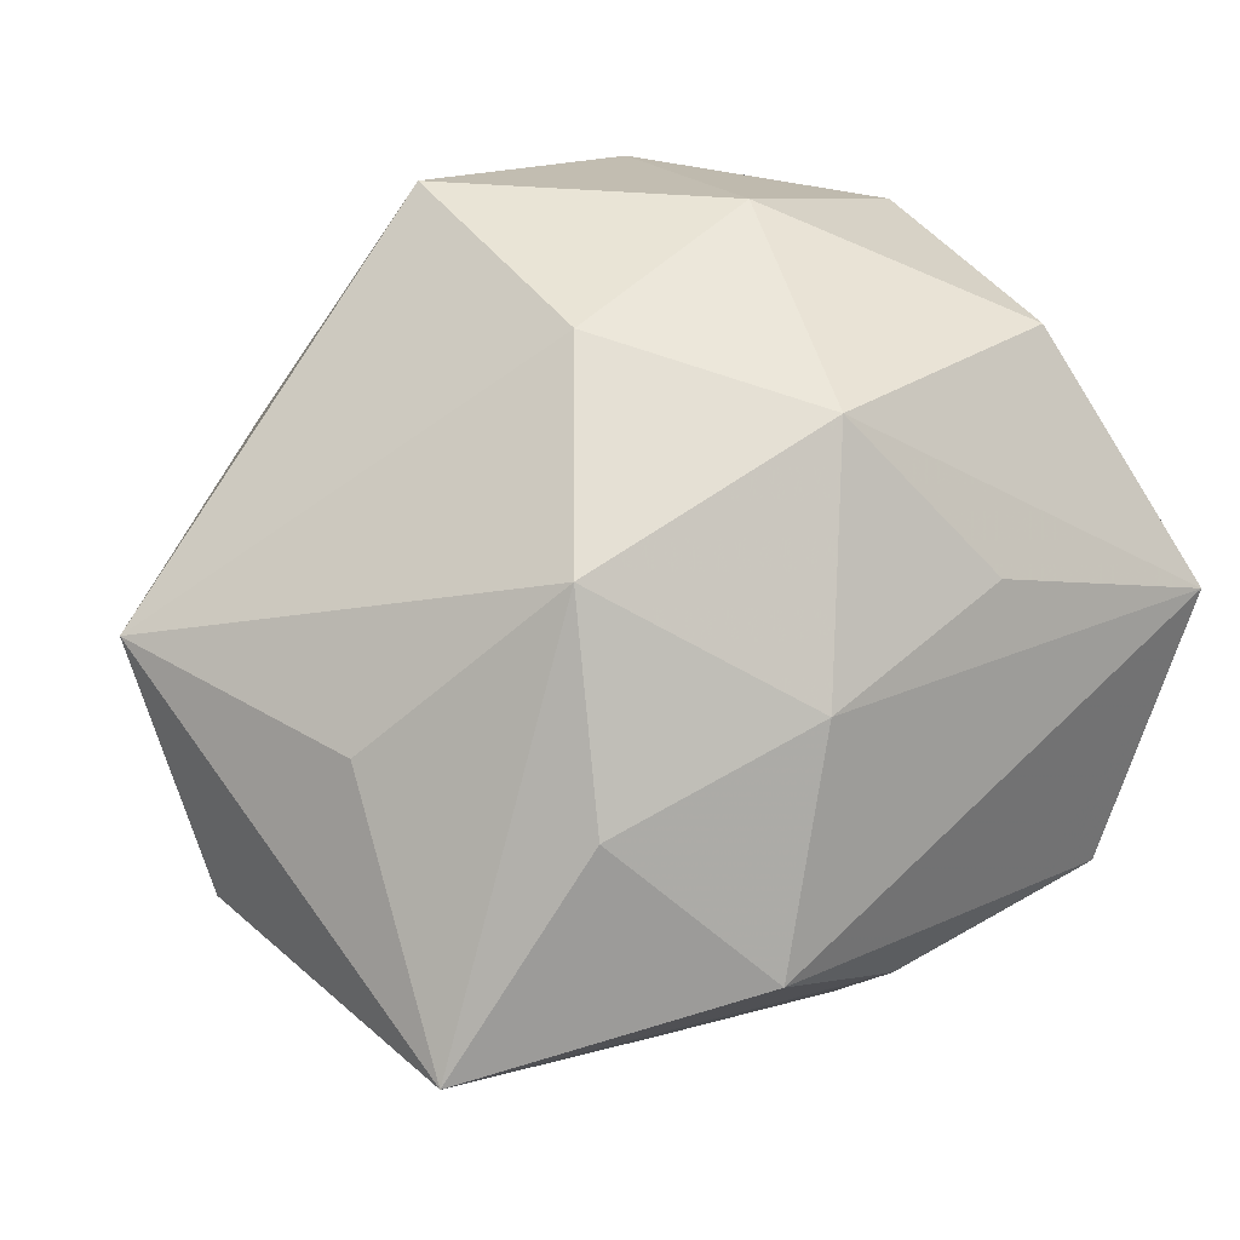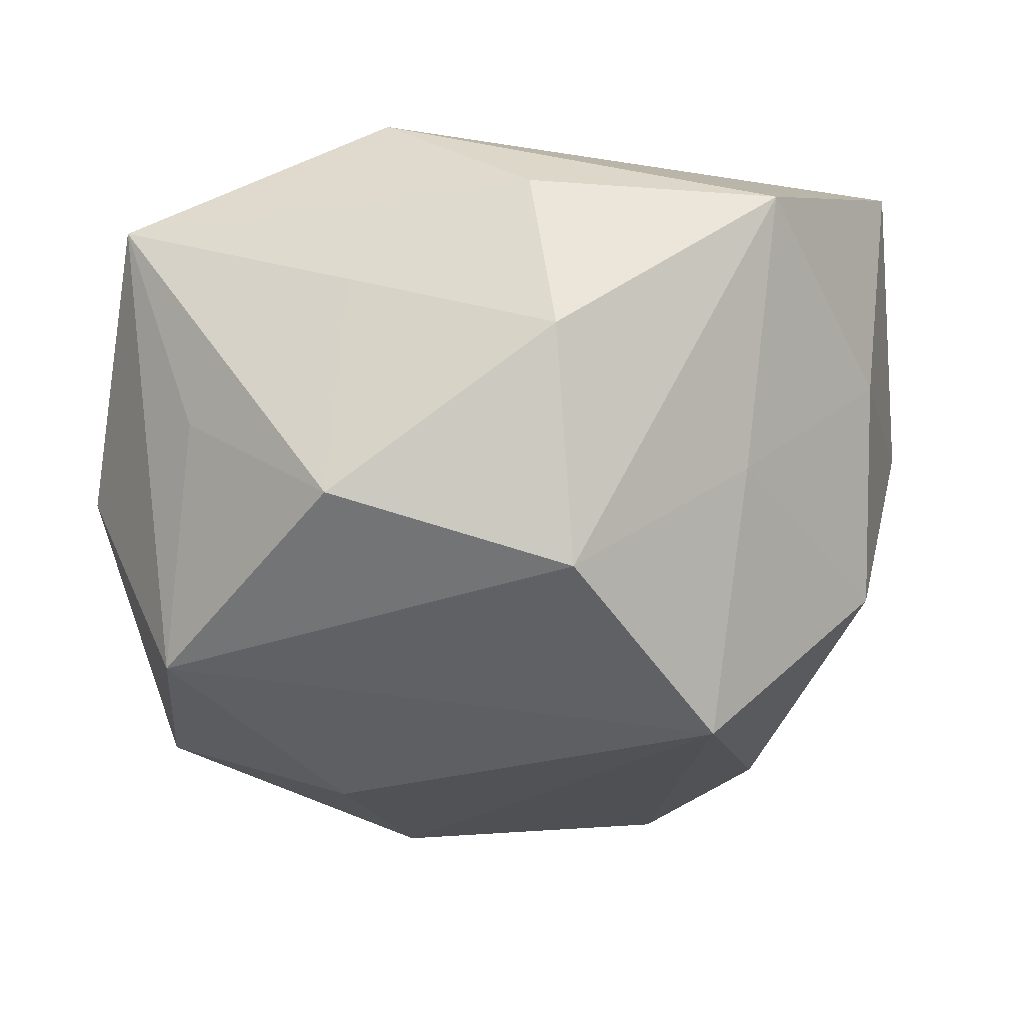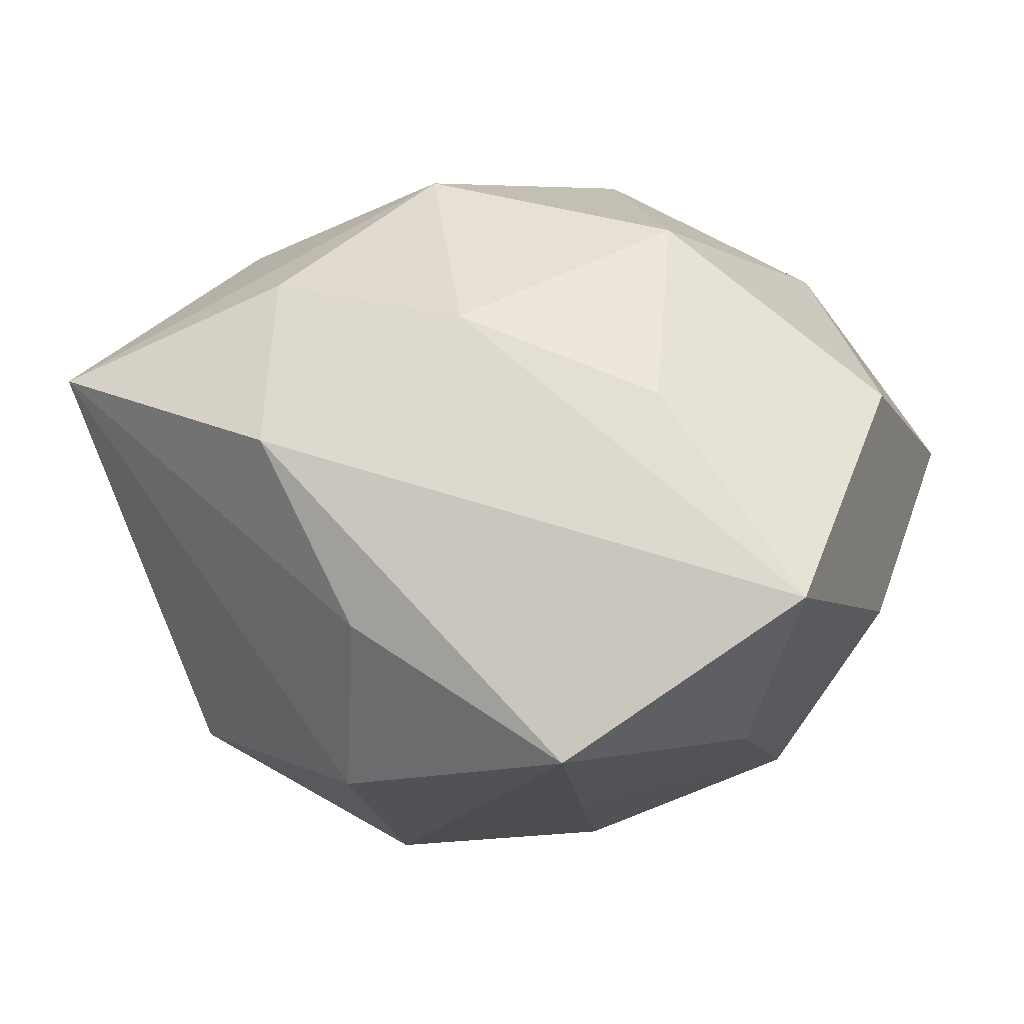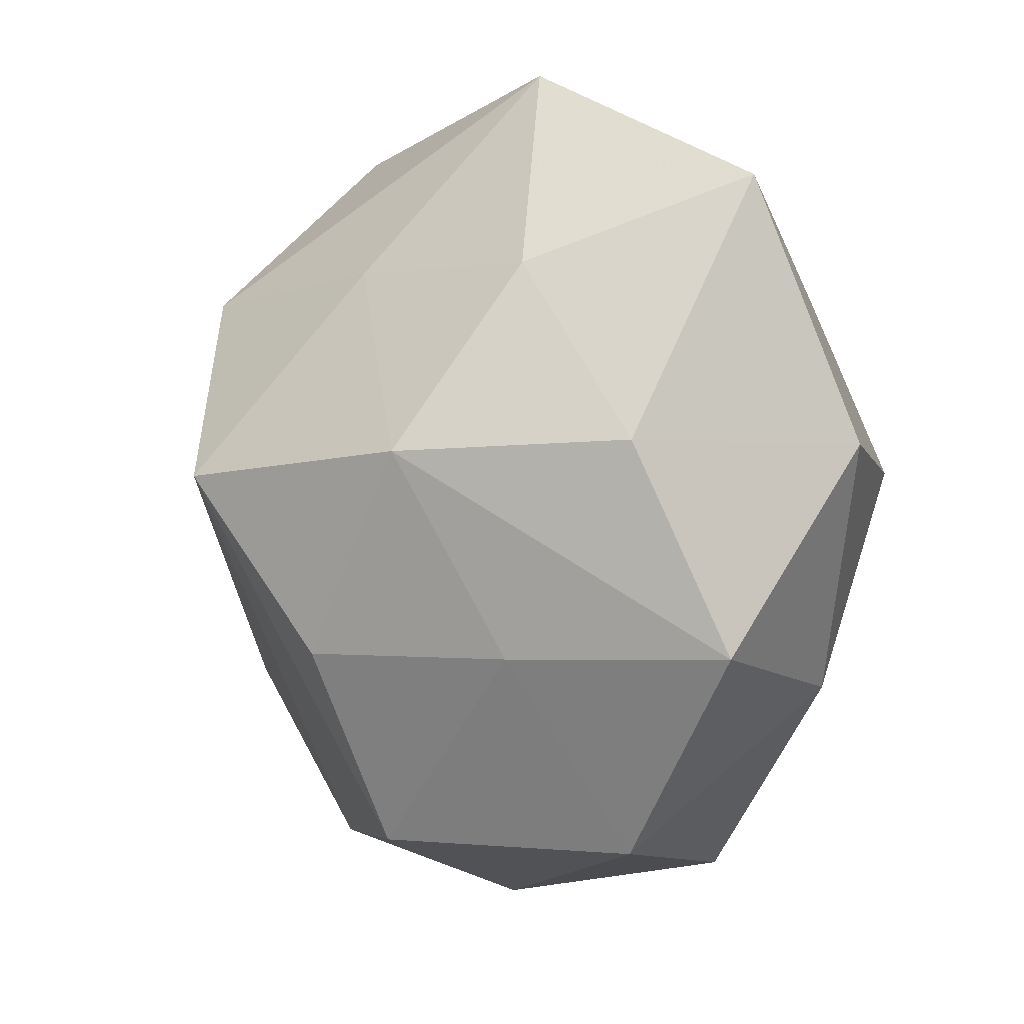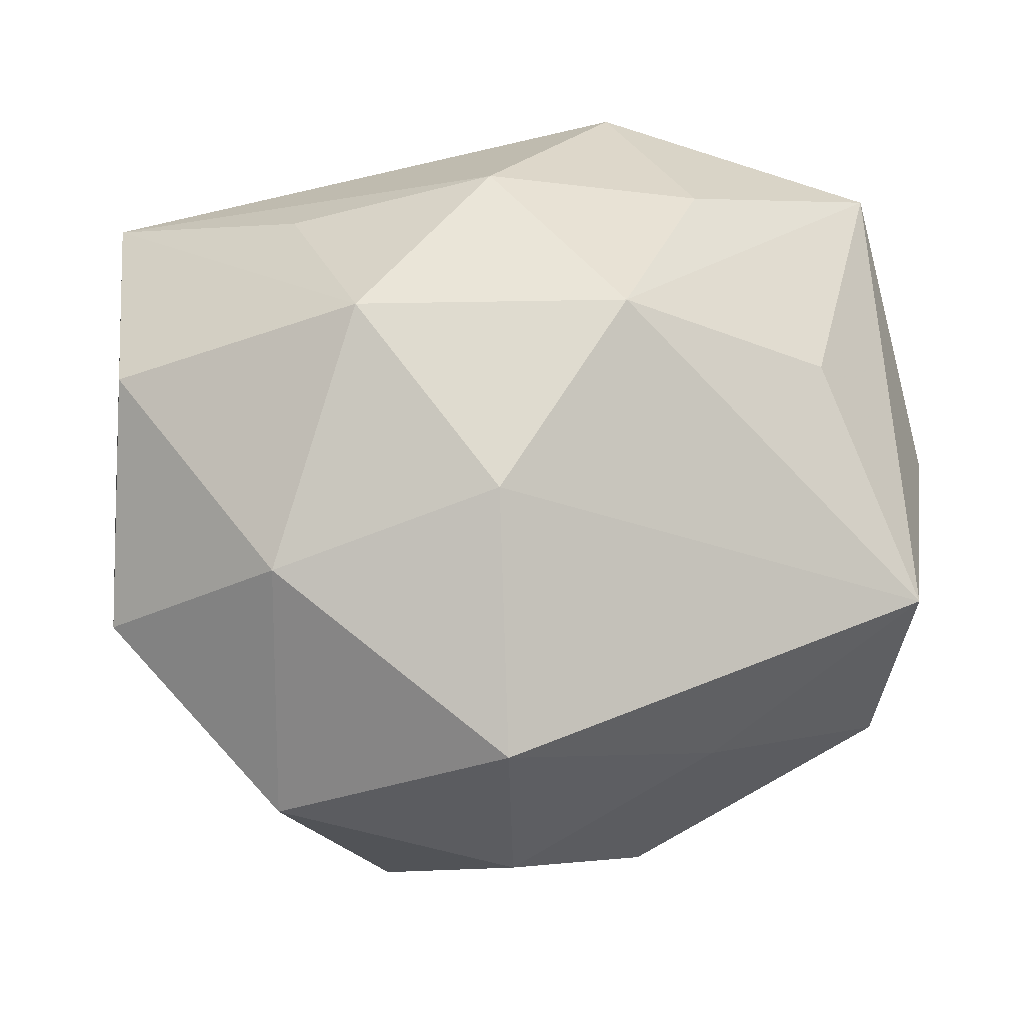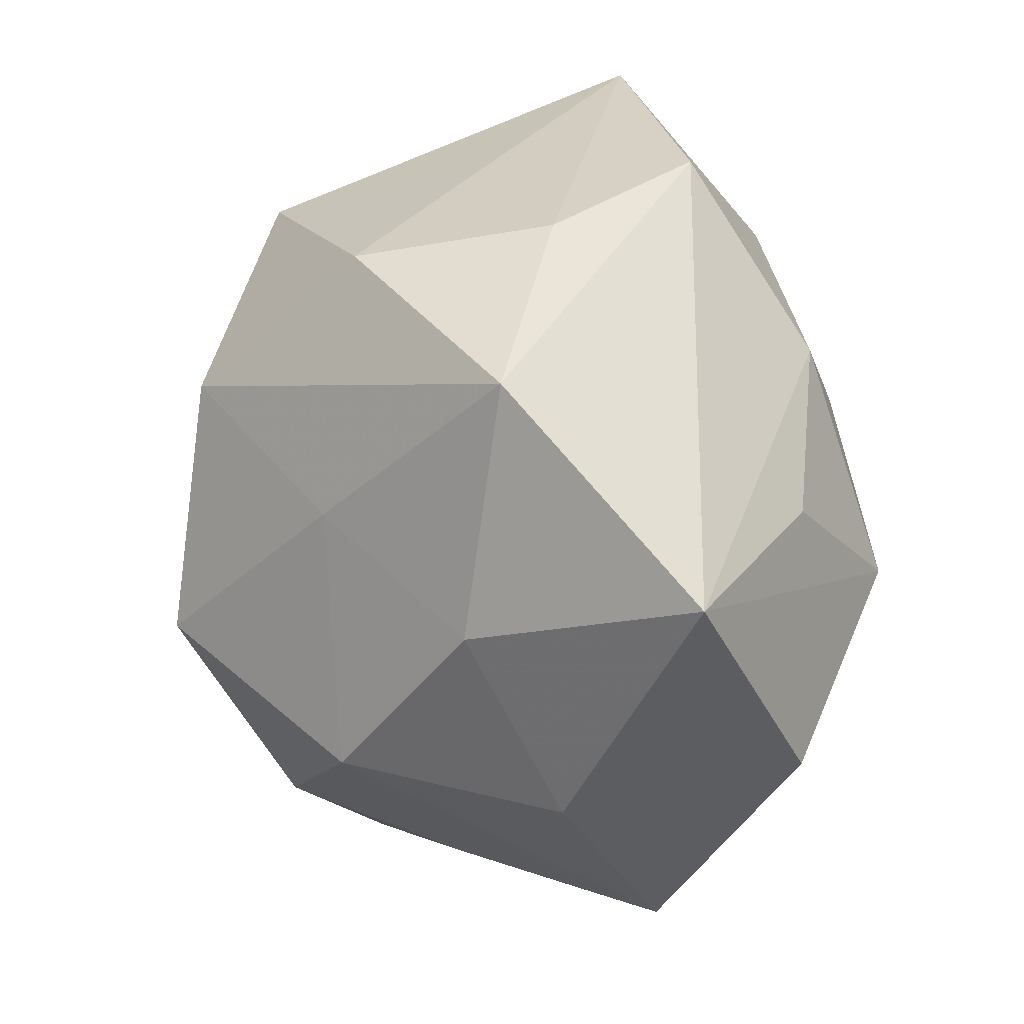
<metadata>
{"format":"obj","ext":"obj","renderer":"f3d","projection":"perspective","resolution":1024,"background":"white","views":[{"elev":74.5,"azim":148.0,"up":"+Z"},{"elev":41.6,"azim":165.2,"up":"+Y"},{"elev":22.3,"azim":-153.7,"up":"+Z"},{"elev":-8.4,"azim":-109.1,"up":"+Y"},{"elev":-27.5,"azim":-6.5,"up":"+Y"},{"elev":43.6,"azim":-100.7,"up":"+Y"}]}
</metadata>
<code>
v -0.01012 -0.03467 -0.01811
v 0.0005276 0.03394 -0.01674
v -0.04036 0.02407 0.00671
v 0.02317 -0.01602 -0.02216
v 0.03777 -0.02124 -0.006746
v -0.001994 -0.03666 0.0189
v 0.03767 -0.01728 0.01479
v -0.03876 0.0004027 0.01754
v 0.007182 0.002779 0.03312
v -0.0276 -0.01898 -0.01245
v 0.002953 0.01856 -0.03189
v -0.02359 -0.02032 0.02075
v 0.04173 0.002836 0.005119
v 0.00826 0.03463 0.01678
v -0.02172 -0.0361 0.001733
v -0.01729 -0.01802 -0.02756
v 0.02753 0.003084 0.02287
v -0.004015 -0.01535 0.02959
v -0.03252 0.01628 -0.01254
v 0.0326 0.01913 -0.004518
v 0.01527 0.01928 0.02611
v 0.0163 0.0309 -0.001628
v 0.015 -0.03322 -0.01481
v 0.0007751 -0.03946 -0.001794
v -0.001903 0.03679 0.001339
v -0.01734 0.001788 0.03118
v 0.0346 0.02723 0.01599
v 0.03853 0.001698 -0.0183
v -0.02309 0.01712 0.02063
v -0.03819 -0.01938 0.004826
v -0.00936 -0.0008917 -0.03713
v -0.03957 -0.0006068 -0.004952
v -0.01637 0.0181 -0.0227
v 0.01883 -0.03015 0.006234
v -0.004639 0.02029 0.02621
v -0.02312 0.03703 -0.007472
v 0.02304 0.0231 -0.02169
v -0.02956 -0.001055 -0.02373
f 14 36 3
f 8 26 3
f 27 14 21
f 11 36 2
f 11 28 31
f 3 36 19
f 35 14 3
f 35 21 14
f 32 8 3
f 3 19 32
f 32 19 38
f 26 8 12
f 15 6 12
f 9 35 26
f 21 35 9
f 27 21 9
f 37 28 11
f 11 2 37
f 2 22 37
f 37 22 27
f 36 14 25
f 25 2 36
f 25 22 2
f 25 14 27
f 27 22 25
f 4 28 5
f 4 31 28
f 33 31 38
f 38 19 33
f 33 19 36
f 33 36 11
f 11 31 33
f 3 26 29
f 29 35 3
f 26 35 29
f 8 32 30
f 15 12 30
f 30 12 8
f 30 10 15
f 38 10 30
f 30 32 38
f 18 9 26
f 26 12 18
f 18 12 6
f 6 34 7
f 7 18 6
f 9 18 7
f 7 34 5
f 27 28 20
f 20 37 27
f 28 37 20
f 23 4 5
f 5 34 23
f 31 4 23
f 27 9 17
f 17 7 27
f 9 7 17
f 13 28 27
f 27 7 13
f 5 28 13
f 13 7 5
f 38 31 16
f 16 10 38
f 24 6 15
f 24 34 6
f 24 23 34
f 1 24 15
f 15 10 1
f 10 16 1
f 23 24 1
f 31 23 1
f 1 16 31

</code>
